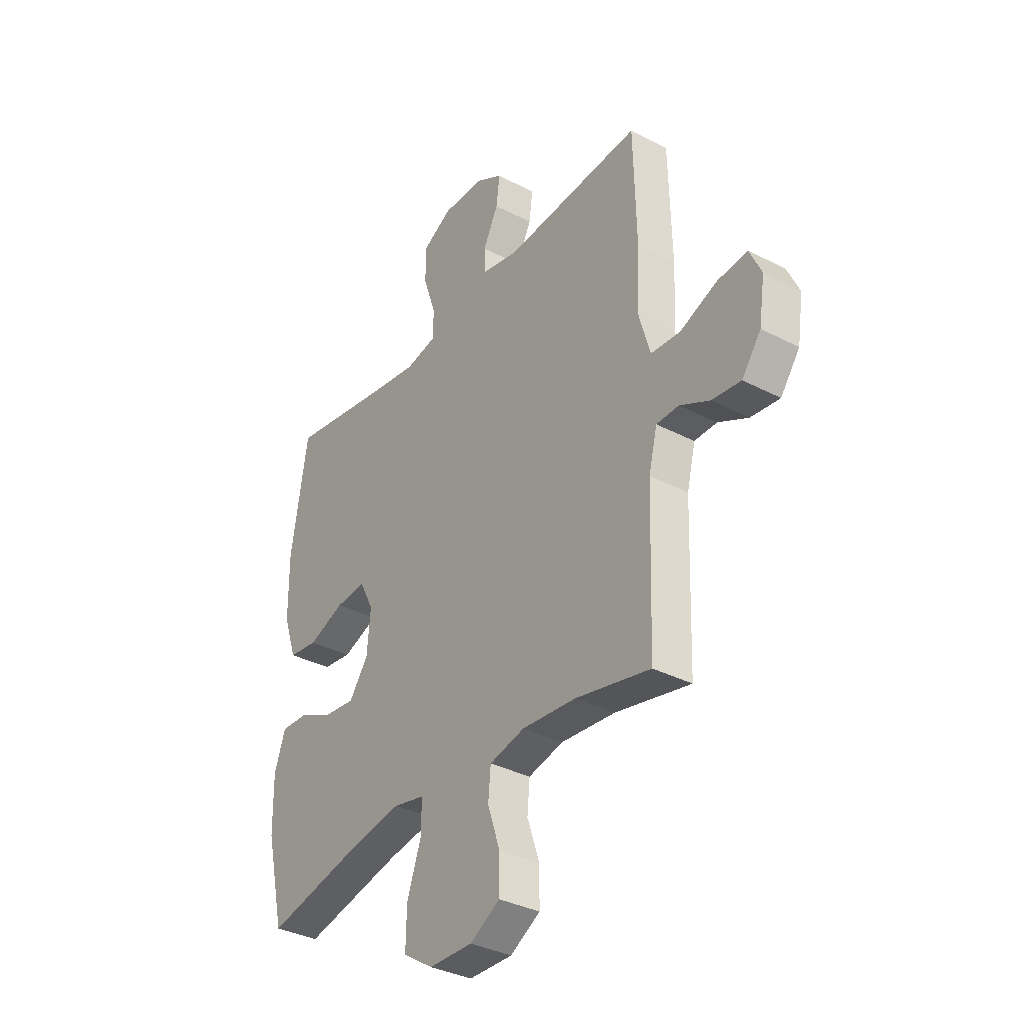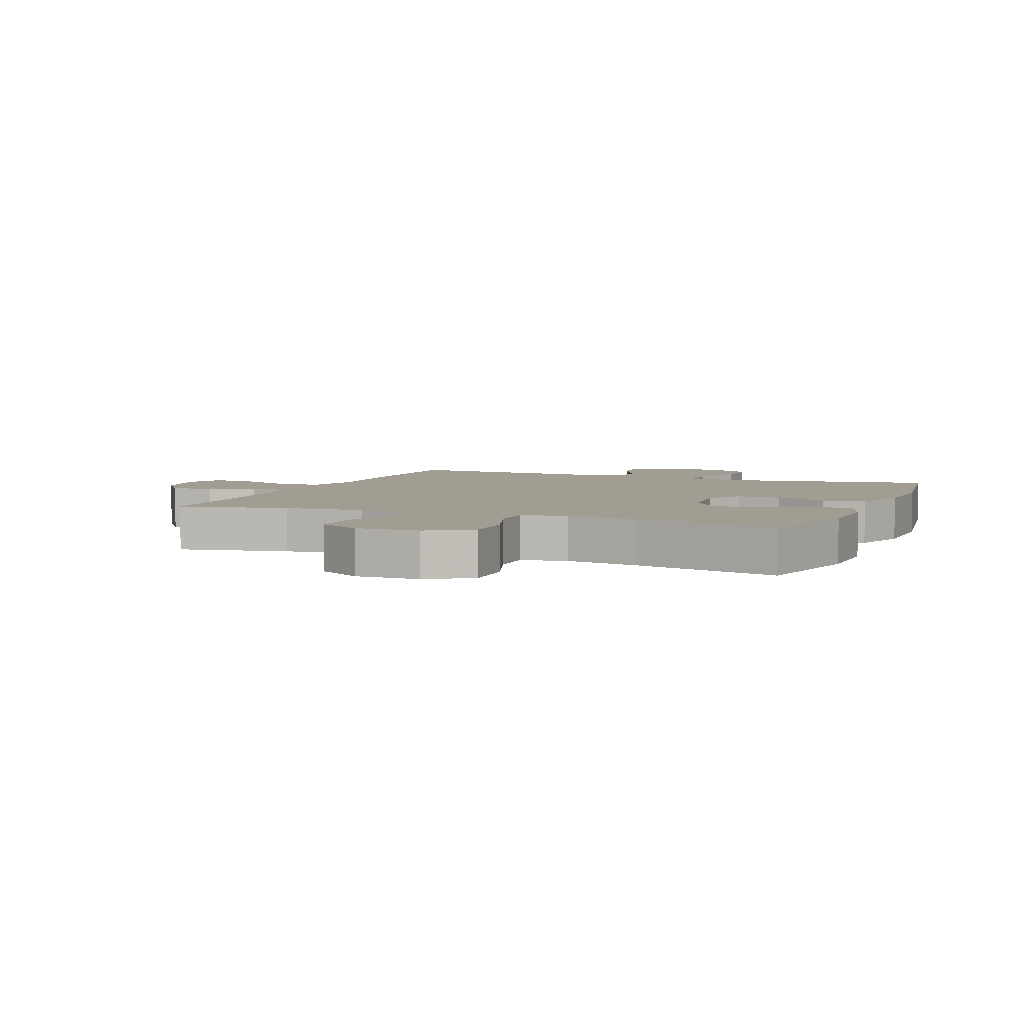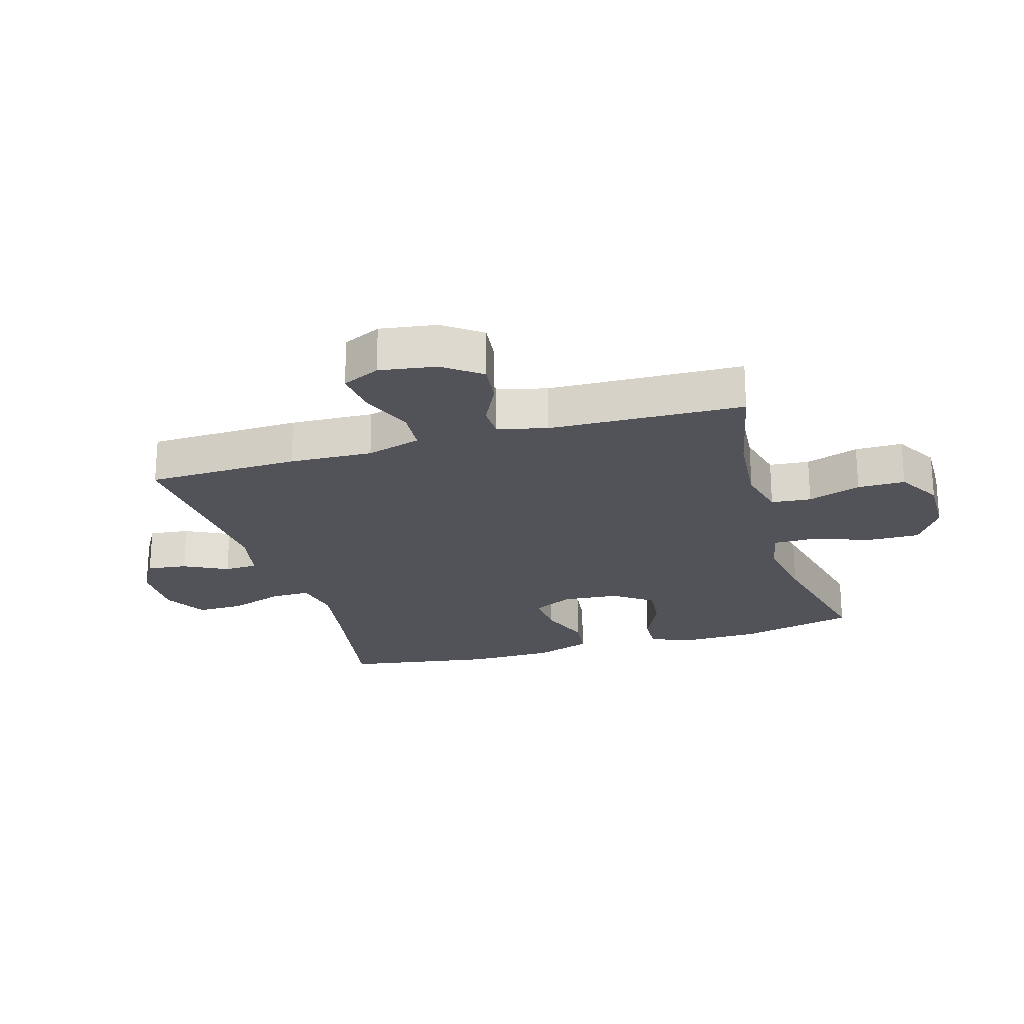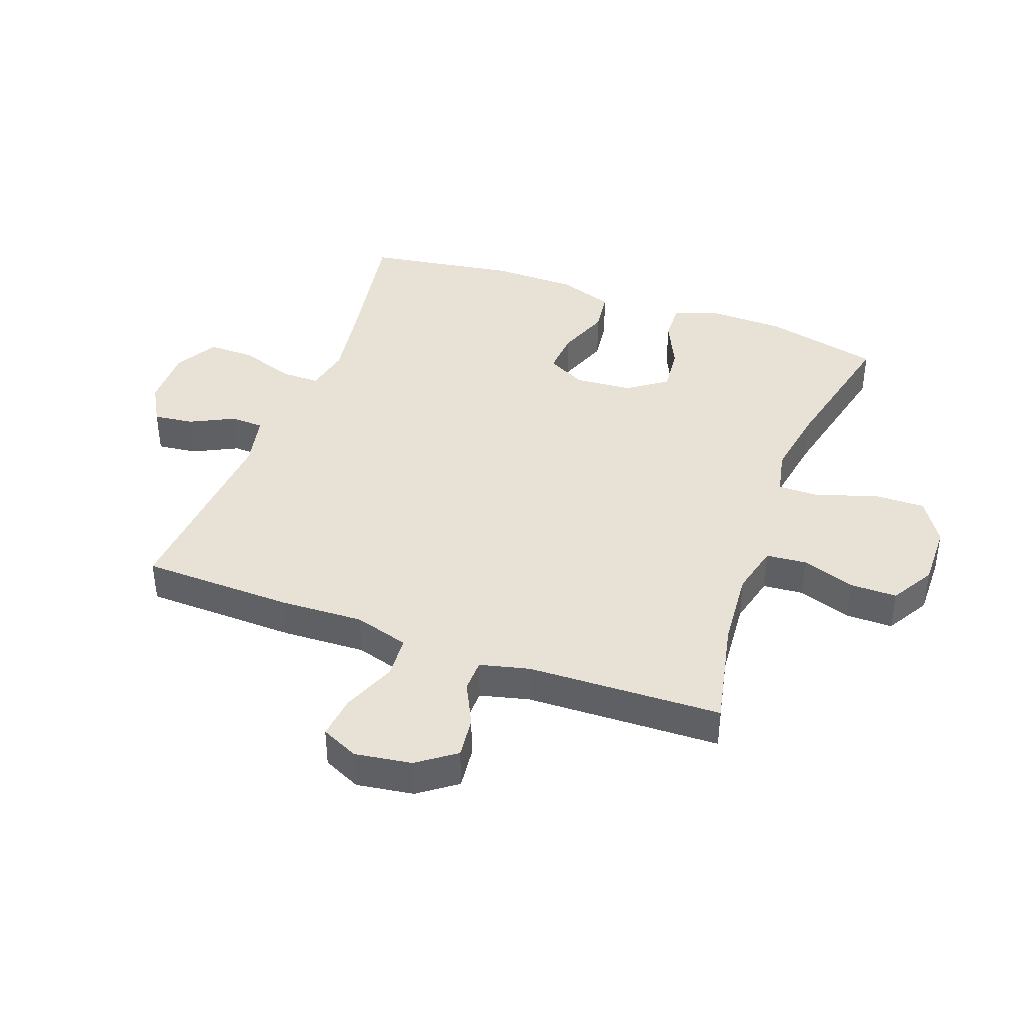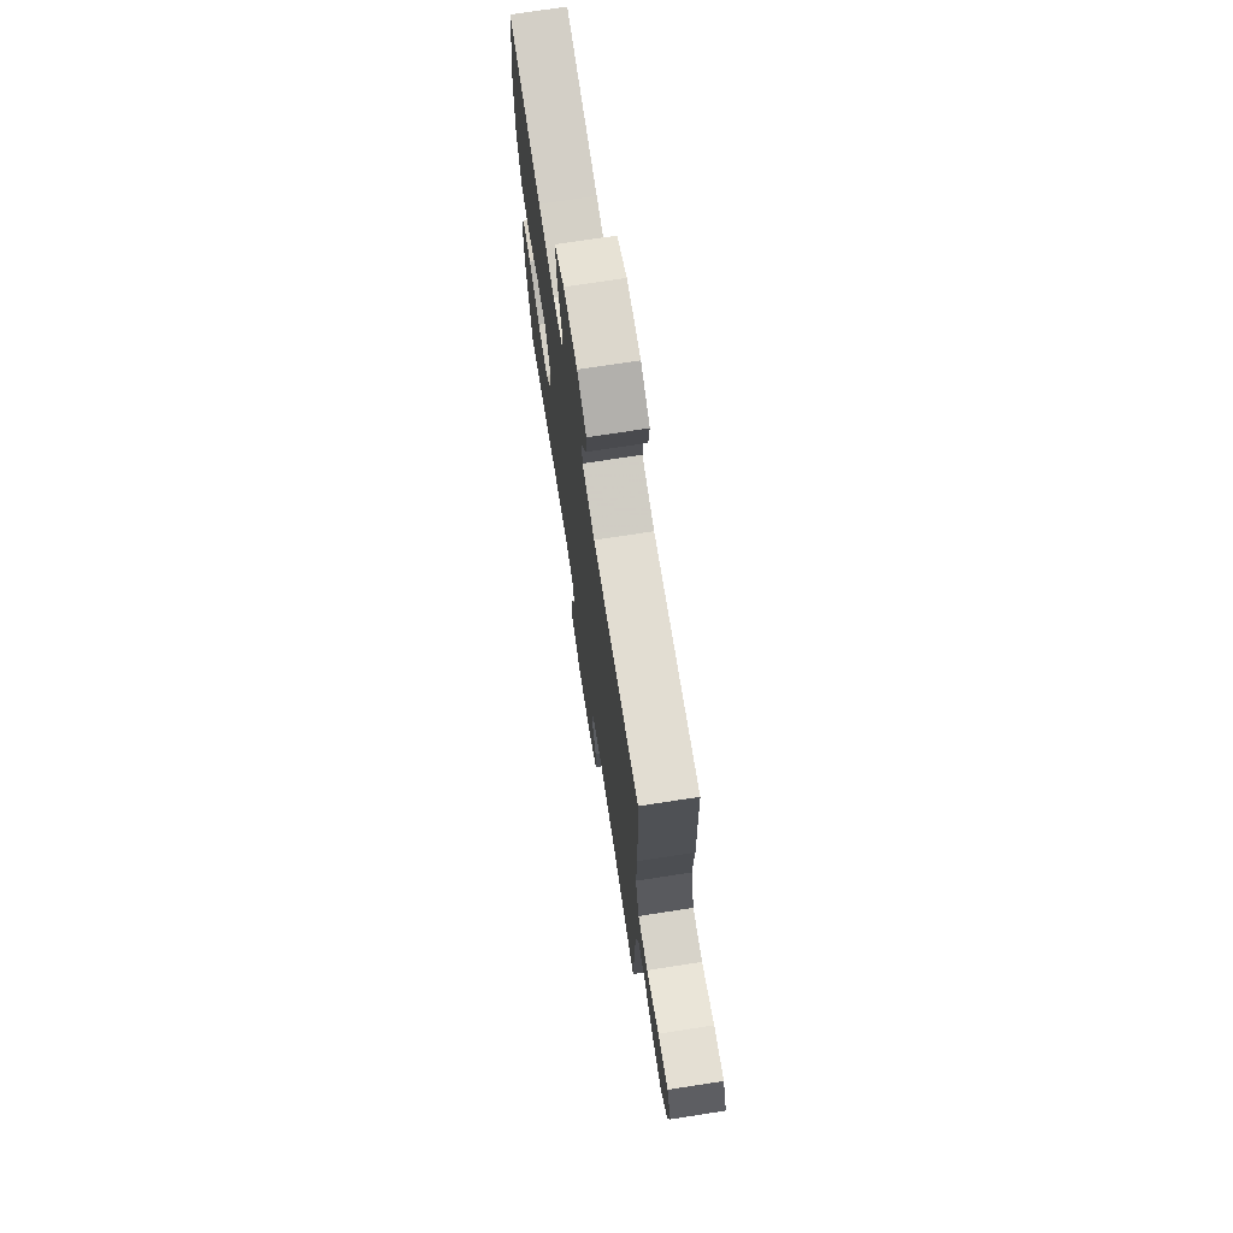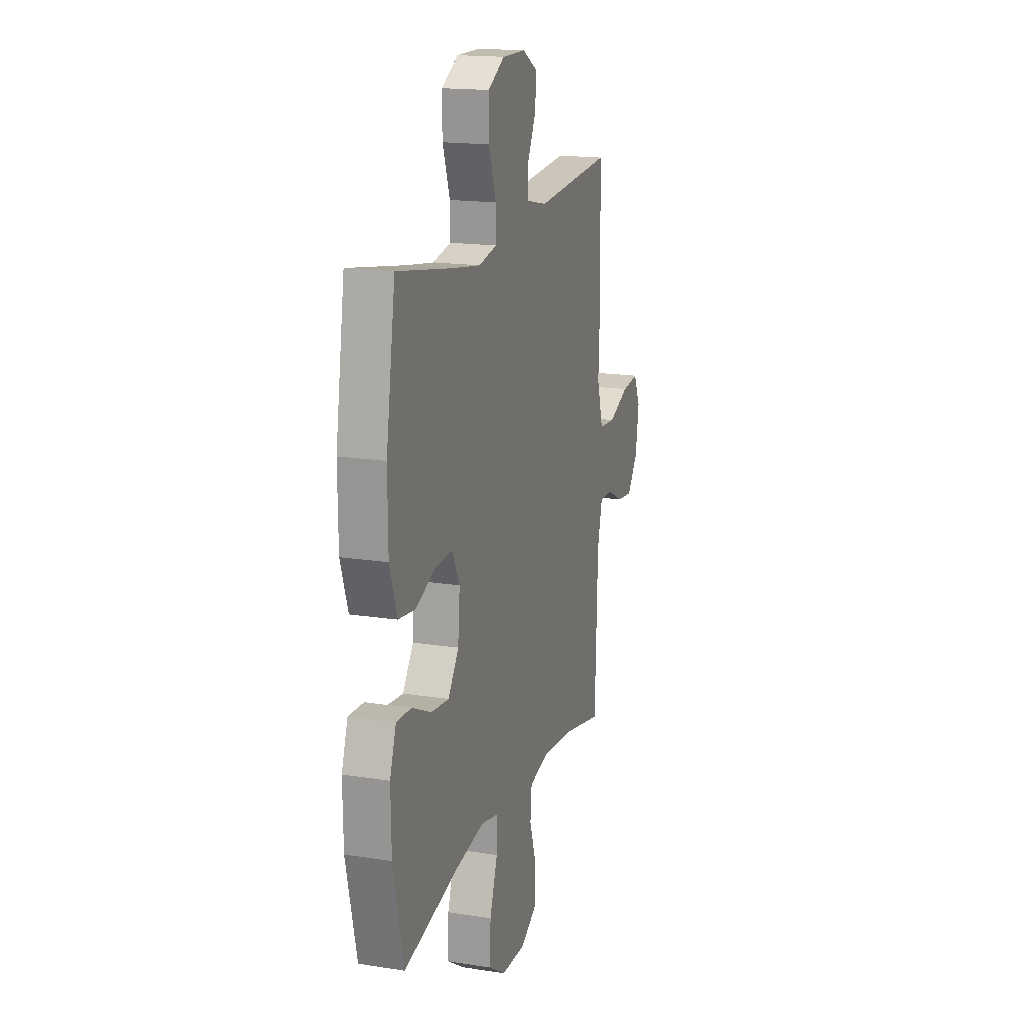
<metadata>
{"format":"obj","ext":"obj","renderer":"f3d","projection":"perspective","resolution":1024,"background":"white","views":[{"elev":-34.9,"azim":55.1,"up":"+Z"},{"elev":4.8,"azim":-157.8,"up":"+Y"},{"elev":-22.7,"azim":106.5,"up":"+Y"},{"elev":40.4,"azim":110.3,"up":"+Y"},{"elev":72.3,"azim":81.2,"up":"+Z"},{"elev":17.1,"azim":-72.6,"up":"+Z"}]}
</metadata>
<code>
v -0.5 0.07 -0.5
v -0.544 0.07 -0.311
v -0.546 0.07 -0.191
v -0.52 0.07 -0.116
v -0.457 0.07 -0.119
v -0.375 0.07 -0.157
v -0.3 0.07 -0.165
v -0.255 0.07 -0.102
v -0.247 0.07 -0.009
v -0.28 0.07 0.055
v -0.352 0.07 0.05
v -0.438 0.07 0.018
v -0.507 0.07 0.027
v -0.538 0.07 0.118
v -0.539 0.07 0.257
v -0.5 0.07 0.5
v -0.264 0.07 0.459
v -0.148 0.07 0.441
v -0.073 0.07 0.456
v -0.073 0.07 0.519
v -0.103 0.07 0.607
v -0.104 0.07 0.684
v -0.034 0.07 0.723
v 0.064 0.07 0.722
v 0.129 0.07 0.685
v 0.121 0.07 0.62
v 0.085 0.07 0.549
v 0.087 0.07 0.495
v 0.175 0.07 0.476
v 0.5 0.07 0.5
v 0.506 0.07 0.253
v 0.5 0.07 0.118
v 0.526 0.07 0.029
v 0.595 0.07 0.024
v 0.682 0.07 0.059
v 0.753 0.07 0.067
v 0.781 0.07 0.006
v 0.767 0.07 -0.086
v 0.722 0.07 -0.147
v 0.654 0.07 -0.139
v 0.584 0.07 -0.104
v 0.531 0.07 -0.105
v 0.511 0.07 -0.185
v 0.5 0.07 -0.5
v 0.324 0.07 -0.462
v 0.196 0.07 -0.451
v 0.113 0.07 -0.471
v 0.107 0.07 -0.536
v 0.136 0.07 -0.622
v 0.136 0.07 -0.699
v 0.065 0.07 -0.74
v -0.038 0.07 -0.738
v -0.109 0.07 -0.692
v -0.107 0.07 -0.607
v -0.074 0.07 -0.513
v -0.073 0.07 -0.444
v -0.147 0.07 -0.428
v -0.265 0.07 -0.447
v -0.5 0 -0.5
v -0.544 0 -0.311
v -0.546 0 -0.191
v -0.52 0 -0.116
v -0.457 0 -0.119
v -0.375 0 -0.157
v -0.3 0 -0.165
v -0.255 0 -0.102
v -0.247 0 -0.009
v -0.28 0 0.055
v -0.352 0 0.05
v -0.438 0 0.018
v -0.507 0 0.027
v -0.538 0 0.118
v -0.539 0 0.257
v -0.5 0 0.5
v -0.264 0 0.459
v -0.148 0 0.441
v -0.073 0 0.456
v -0.073 0 0.519
v -0.103 0 0.607
v -0.104 0 0.684
v -0.034 0 0.723
v 0.064 0 0.722
v 0.129 0 0.685
v 0.121 0 0.62
v 0.085 0 0.549
v 0.087 0 0.495
v 0.175 0 0.476
v 0.5 0 0.5
v 0.506 0 0.253
v 0.5 0 0.118
v 0.526 0 0.029
v 0.595 0 0.024
v 0.682 0 0.059
v 0.753 0 0.067
v 0.781 0 0.006
v 0.767 0 -0.086
v 0.722 0 -0.147
v 0.654 0 -0.139
v 0.584 0 -0.104
v 0.531 0 -0.105
v 0.511 0 -0.185
v 0.5 0 -0.5
v 0.324 0 -0.462
v 0.196 0 -0.451
v 0.113 0 -0.471
v 0.107 0 -0.536
v 0.136 0 -0.622
v 0.136 0 -0.699
v 0.065 0 -0.74
v -0.038 0 -0.738
v -0.109 0 -0.692
v -0.107 0 -0.607
v -0.074 0 -0.513
v -0.073 0 -0.444
v -0.147 0 -0.428
v -0.265 0 -0.447
f 52 53 54 55
f 52 55 56
f 51 52 56
f 48 49 50 51
f 47 48 51 56
f 46 47 56 57
f 43 44 45
f 42 43 45 46
f 38 39 40 41
f 38 41 42
f 37 38 42
f 34 35 36 37
f 33 34 37 42
f 32 33 42 46
f 29 30 31 32
f 28 29 32 46
f 24 25 26 27
f 24 27 28
f 23 24 28
f 20 21 22 23
f 19 20 23 28
f 14 15 16 17
f 14 17 18
f 11 12 13 14
f 10 11 14 18
f 9 10 18 19
f 3 4 5 6
f 3 6 7
f 58 1 2 3
f 57 58 3 7
f 8 9 19 28
f 8 28 46 57
f 7 8 57
f 113 112 111 110
f 114 113 110
f 114 110 109
f 109 108 107 106
f 114 109 106 105
f 115 114 105 104
f 103 102 101
f 104 103 101 100
f 99 98 97 96
f 100 99 96
f 100 96 95
f 95 94 93 92
f 100 95 92 91
f 104 100 91 90
f 90 89 88 87
f 104 90 87 86
f 85 84 83 82
f 86 85 82
f 86 82 81
f 81 80 79 78
f 86 81 78 77
f 75 74 73 72
f 76 75 72
f 72 71 70 69
f 76 72 69 68
f 77 76 68 67
f 64 63 62 61
f 65 64 61
f 61 60 59 116
f 65 61 116 115
f 86 77 67 66
f 115 104 86 66
f 115 66 65
f 1 59 60 2
f 2 60 61 3
f 3 61 62 4
f 4 62 63 5
f 5 63 64 6
f 6 64 65 7
f 7 65 66 8
f 8 66 67 9
f 9 67 68 10
f 10 68 69 11
f 11 69 70 12
f 12 70 71 13
f 13 71 72 14
f 14 72 73 15
f 15 73 74 16
f 16 74 75 17
f 17 75 76 18
f 18 76 77 19
f 19 77 78 20
f 20 78 79 21
f 21 79 80 22
f 22 80 81 23
f 23 81 82 24
f 24 82 83 25
f 25 83 84 26
f 26 84 85 27
f 27 85 86 28
f 28 86 87 29
f 29 87 88 30
f 30 88 89 31
f 31 89 90 32
f 32 90 91 33
f 33 91 92 34
f 34 92 93 35
f 35 93 94 36
f 36 94 95 37
f 37 95 96 38
f 38 96 97 39
f 39 97 98 40
f 40 98 99 41
f 41 99 100 42
f 42 100 101 43
f 43 101 102 44
f 44 102 103 45
f 45 103 104 46
f 46 104 105 47
f 47 105 106 48
f 48 106 107 49
f 49 107 108 50
f 50 108 109 51
f 51 109 110 52
f 52 110 111 53
f 53 111 112 54
f 54 112 113 55
f 55 113 114 56
f 56 114 115 57
f 57 115 116 58
f 58 116 59 1

</code>
